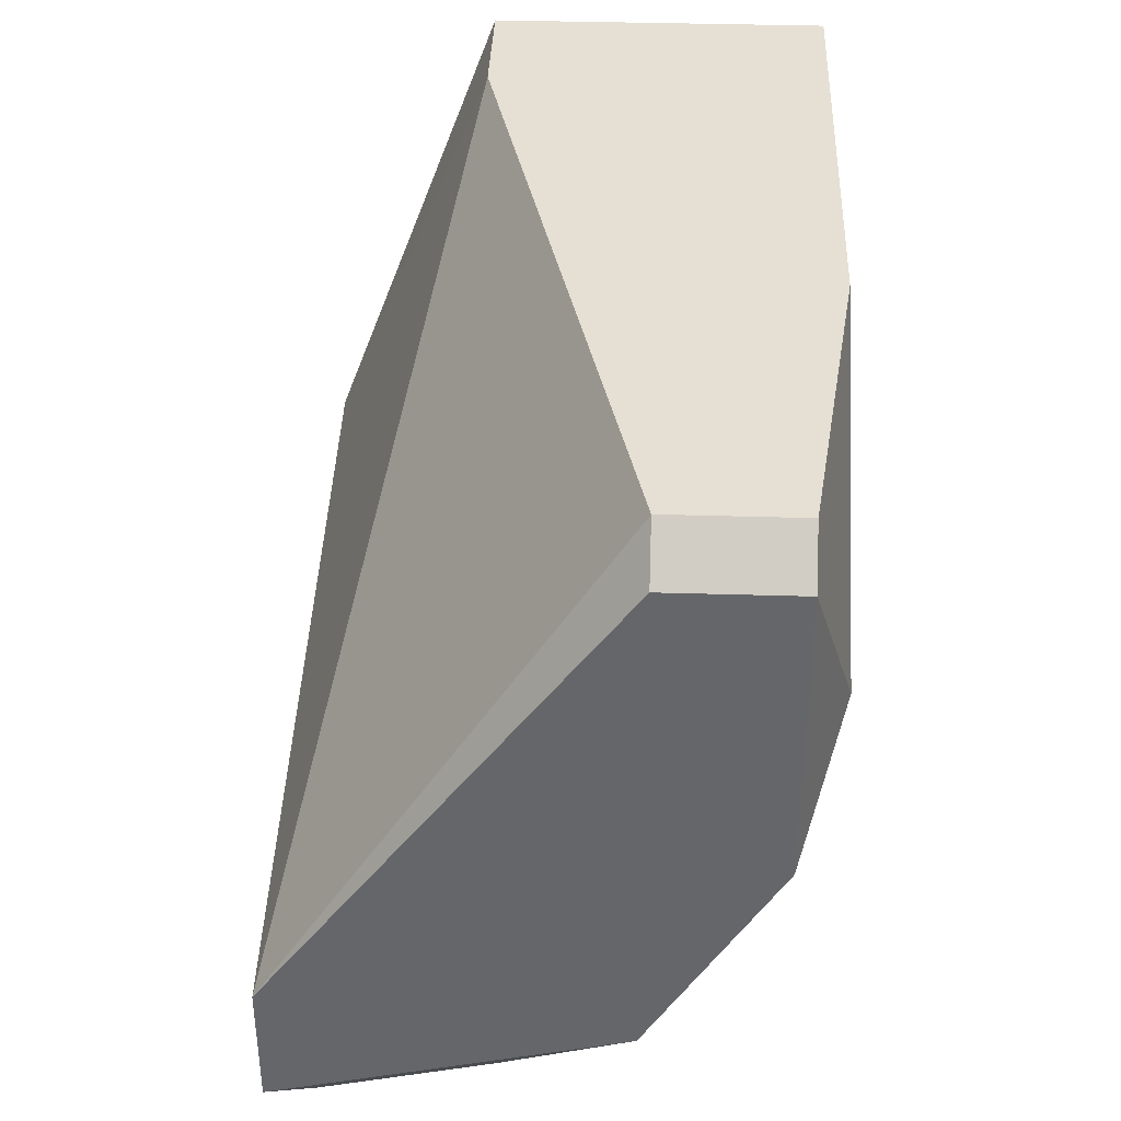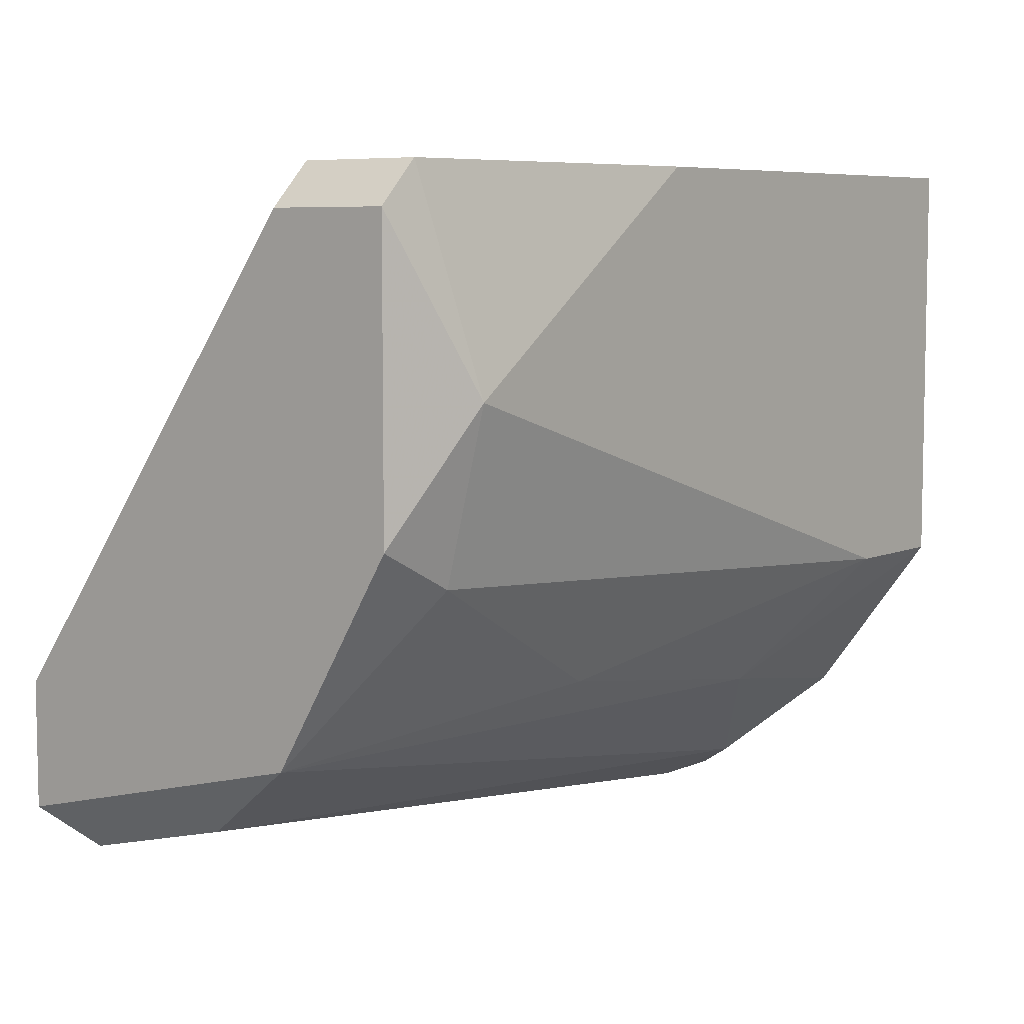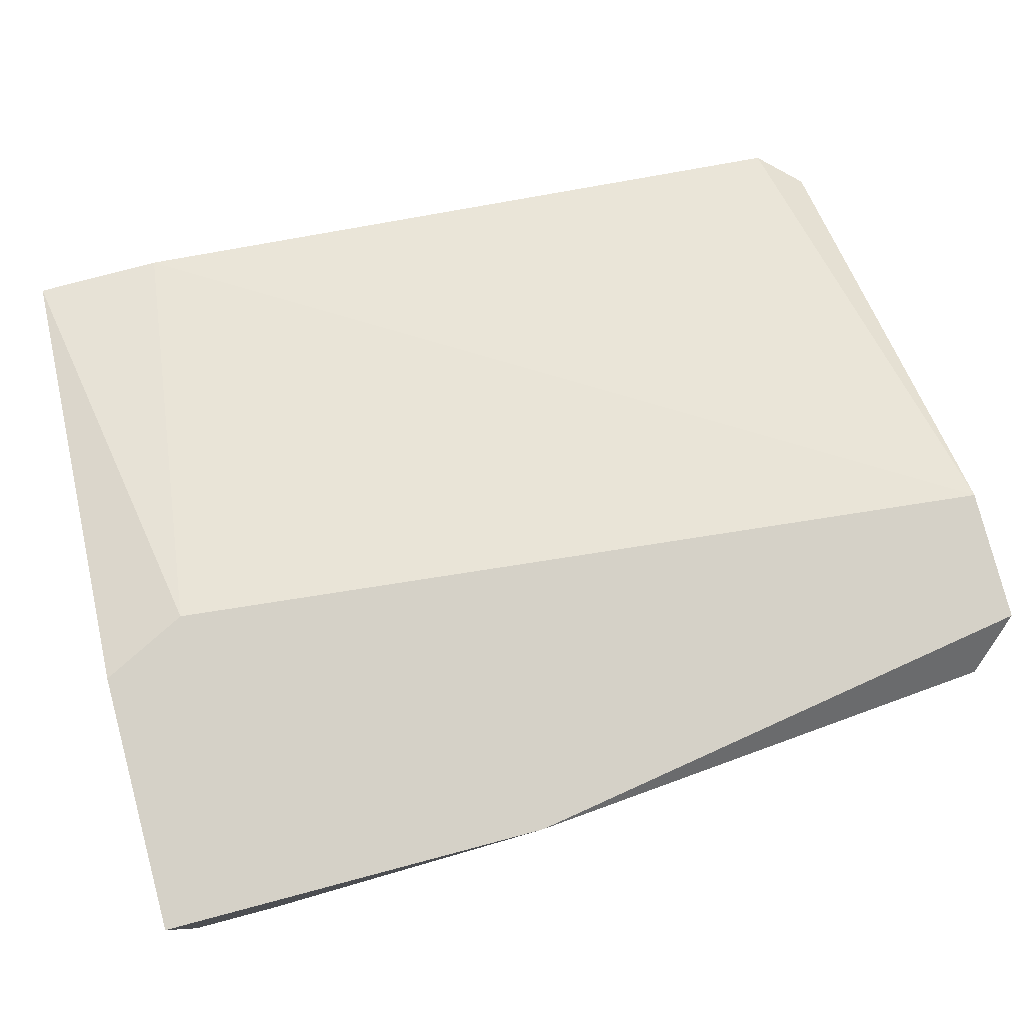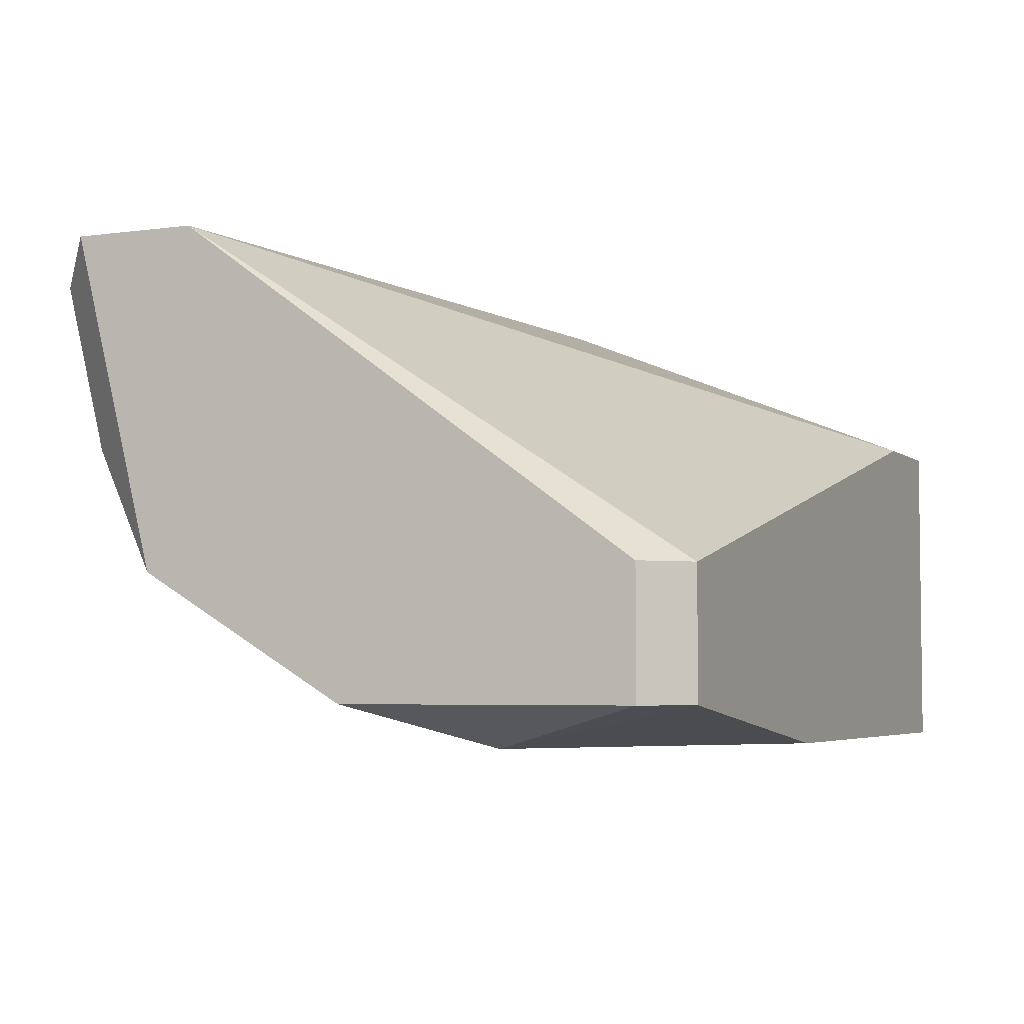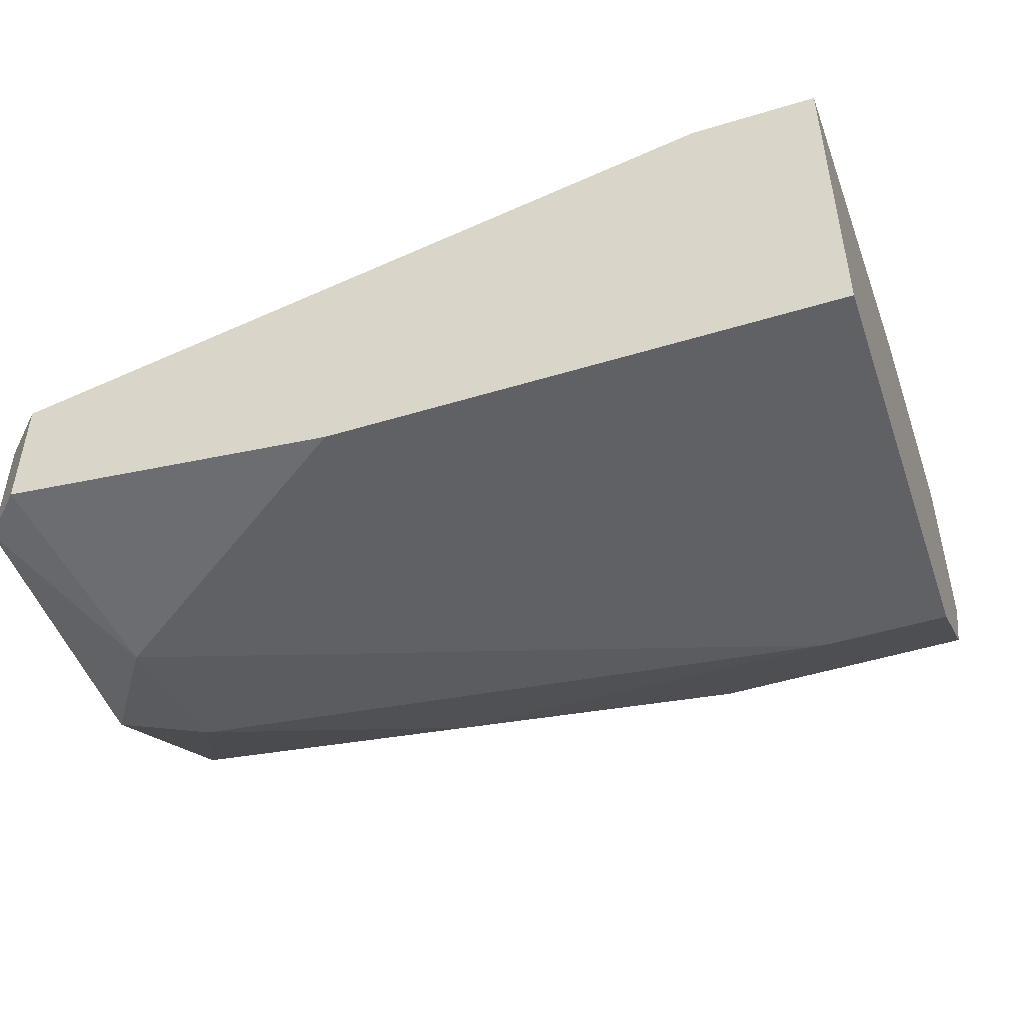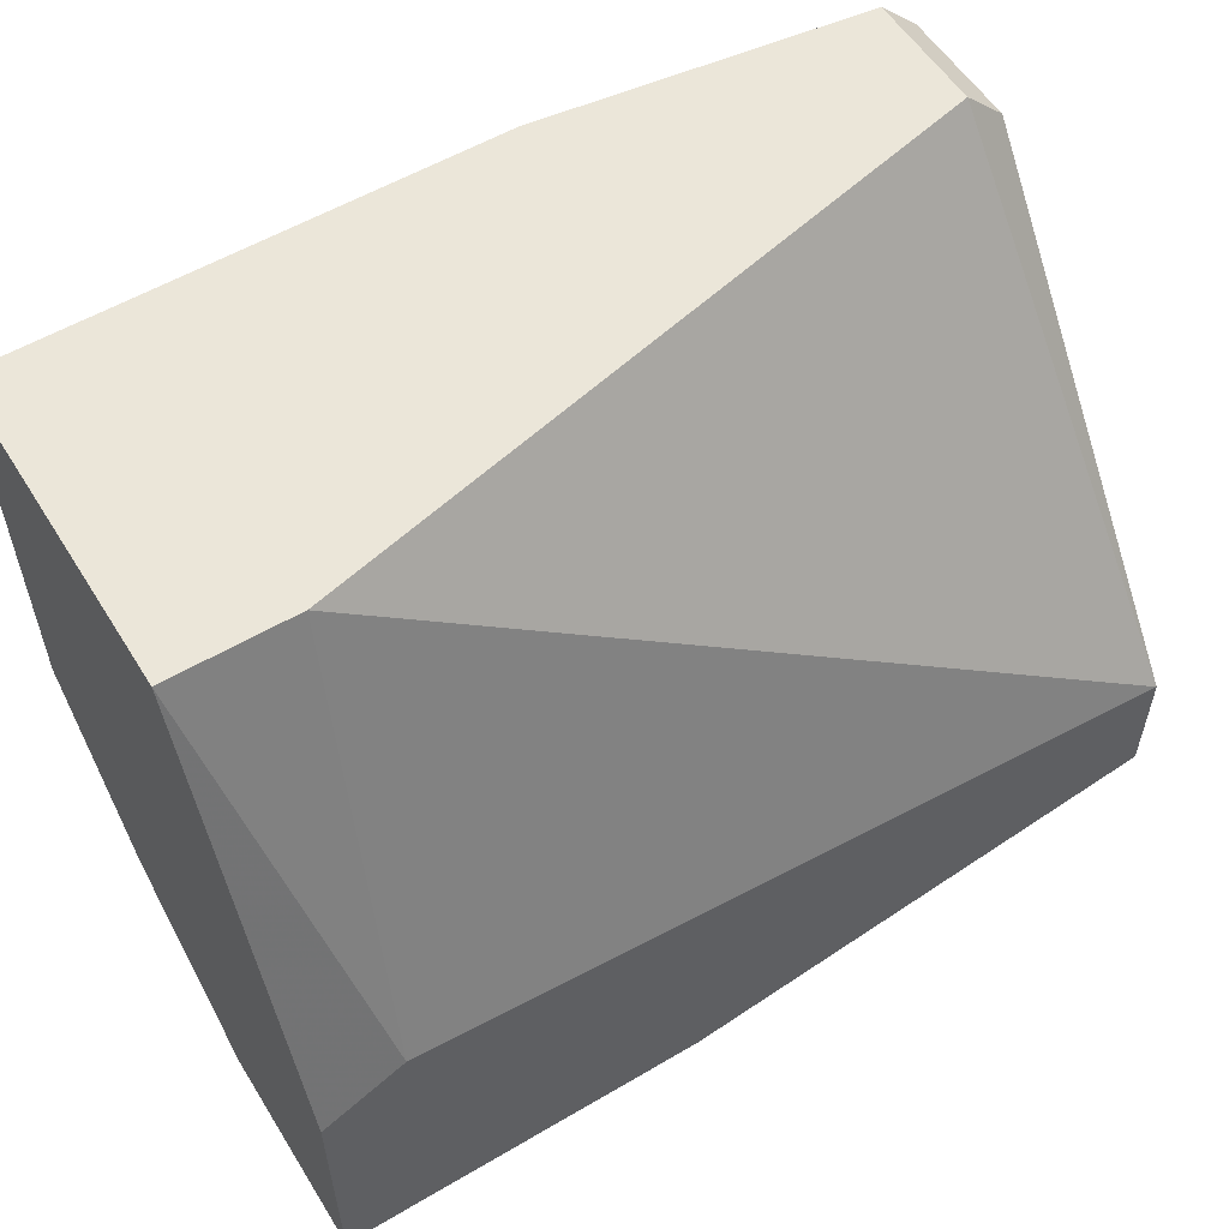
<metadata>
{"format":"obj","ext":"obj","renderer":"f3d","projection":"perspective","resolution":1024,"background":"white","views":[{"elev":37.9,"azim":92.2,"up":"+Y"},{"elev":6.8,"azim":128.4,"up":"+Y"},{"elev":79.5,"azim":-14.8,"up":"+Z"},{"elev":-4.5,"azim":114.1,"up":"+Z"},{"elev":-48.4,"azim":-161.2,"up":"+Z"},{"elev":56.0,"azim":-31.7,"up":"+Y"}]}
</metadata>
<code>
v 0.03917 -0.004014 0.001251
v 0.03917 0.009929 -0.006716
v 0.03917 0.009929 -0.009705
v 0.03917 -0.002021 -0.006716
v 0.03917 -0.001025 0.001251
v 0.03917 0.002956 -0.009705
v 0.02722 -0.006008 0.001251
v 0.01826 -0.006008 -0.003729
v 0.01826 -0.006008 0.001251
v 0.01826 0.01093 -0.002734
v 0.01826 0.01093 -0.0107
v 0.01826 -2.9e-05 0.001251
v 0.01826 -0.003019 -0.007713
v 0.01826 0.000967 -0.0107
v 0.03718 0.001963 -0.009705
v 0.03718 0.005944 -0.0107
v 0.02025 -0.006008 -0.003729
v 0.02025 0.000967 0.001251
v 0.02025 -0.00501 -0.005721
v 0.0302 0.01093 -0.0107
v 0.02423 -0.002021 -0.008708
v 0.02124 0.01093 -0.002734
v 0.02124 0.000967 -0.0107
v 0.0312 -0.001025 -0.008708
v 0.03817 -0.004014 -0.003729
v 0.03817 0.01093 -0.006716
v 0.03817 0.01093 -0.009705
v 0.03817 -0.00501 0.000254
f 23 15 24
f 10 13 9
f 10 26 11
f 13 10 11
f 11 16 14
f 13 11 14
f 9 5 18
f 5 4 3
f 5 26 22
f 26 10 22
f 18 5 22
f 10 18 22
f 3 4 6
f 16 3 6
f 13 14 21
f 11 26 20
f 16 11 20
f 5 9 7
f 9 17 7
f 17 28 7
f 4 28 25
f 28 17 25
f 25 17 19
f 13 21 19
f 21 4 19
f 4 25 19
f 4 5 1
f 28 4 1
f 5 7 1
f 7 28 1
f 16 6 15
f 6 4 15
f 10 9 12
f 18 10 12
f 9 18 12
f 9 13 8
f 17 9 8
f 19 17 8
f 13 19 8
f 26 5 2
f 5 3 2
f 3 26 2
f 14 16 23
f 21 14 23
f 16 15 23
f 26 3 27
f 3 16 27
f 20 26 27
f 16 20 27
f 4 21 24
f 15 4 24
f 21 23 24

</code>
